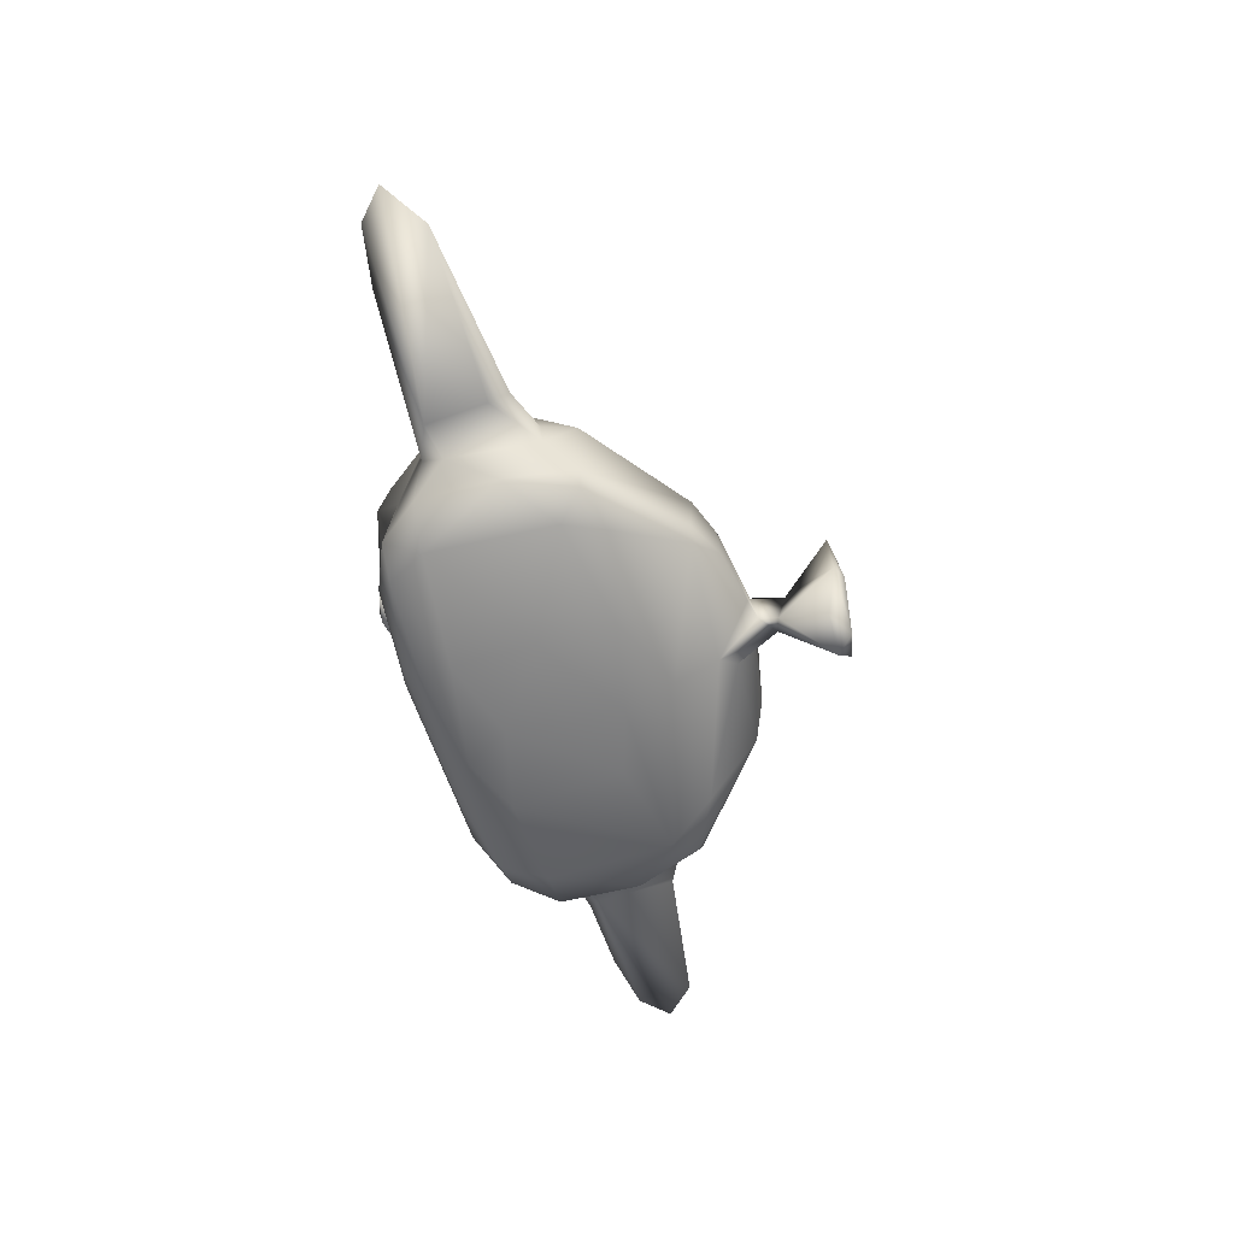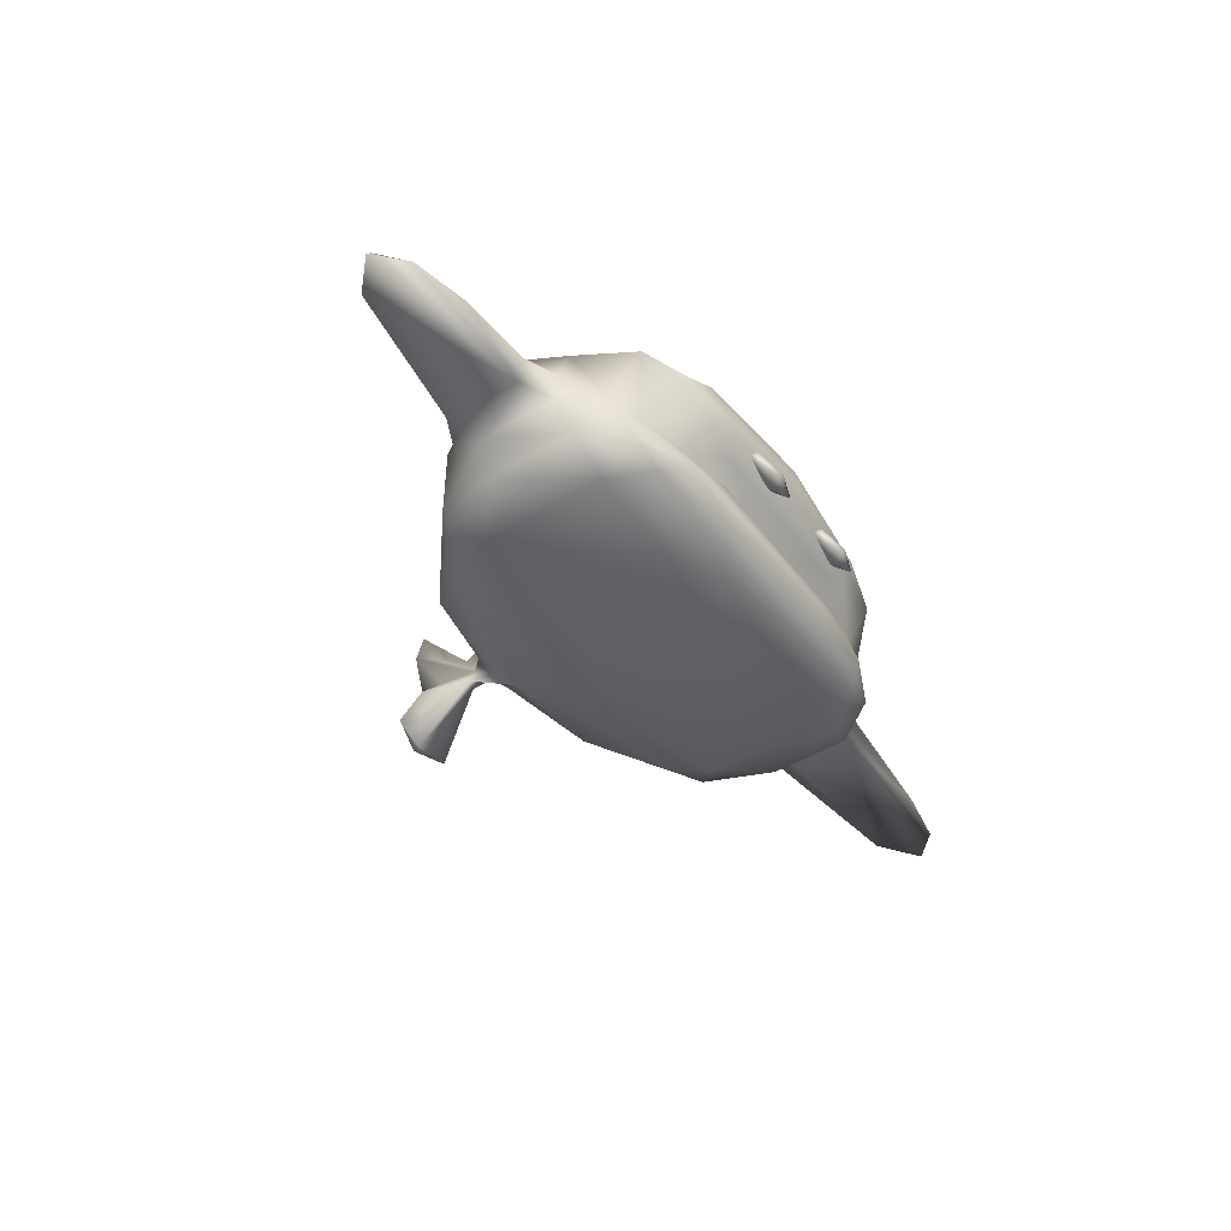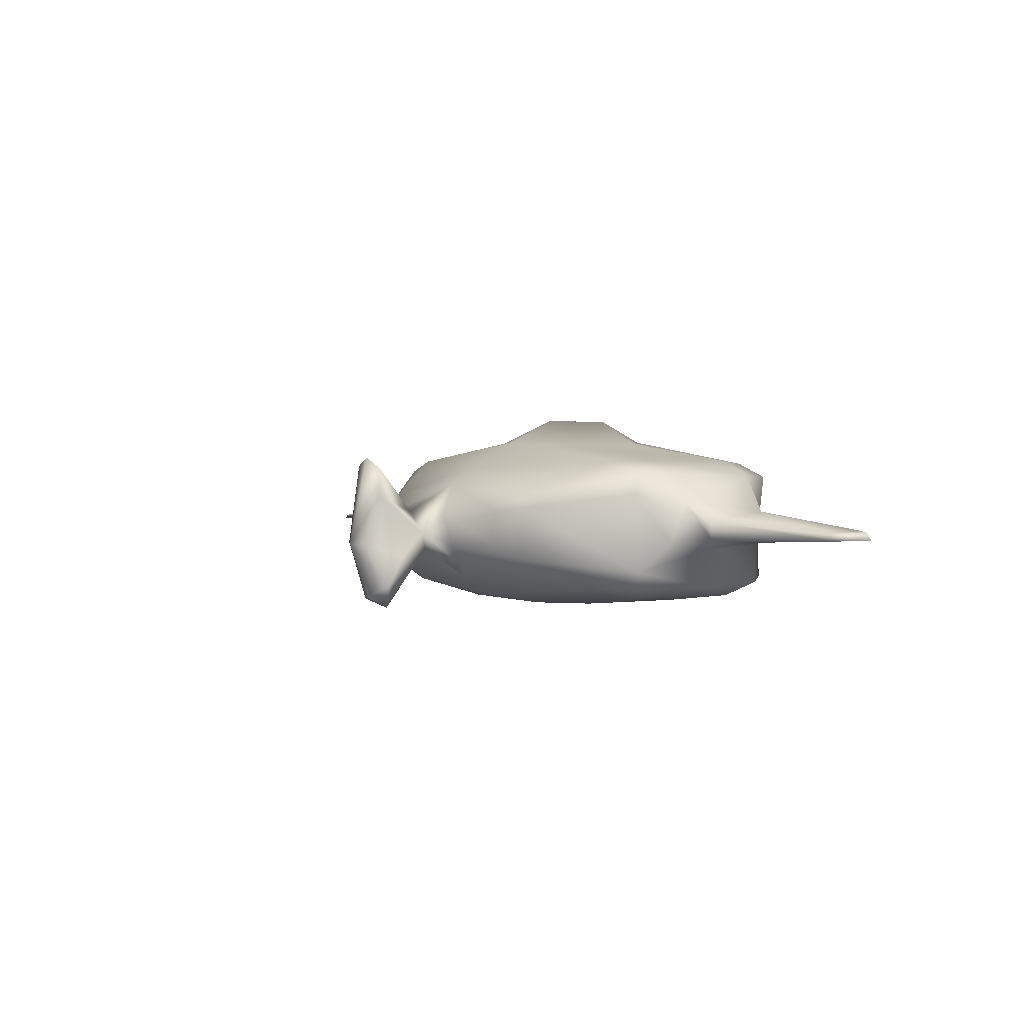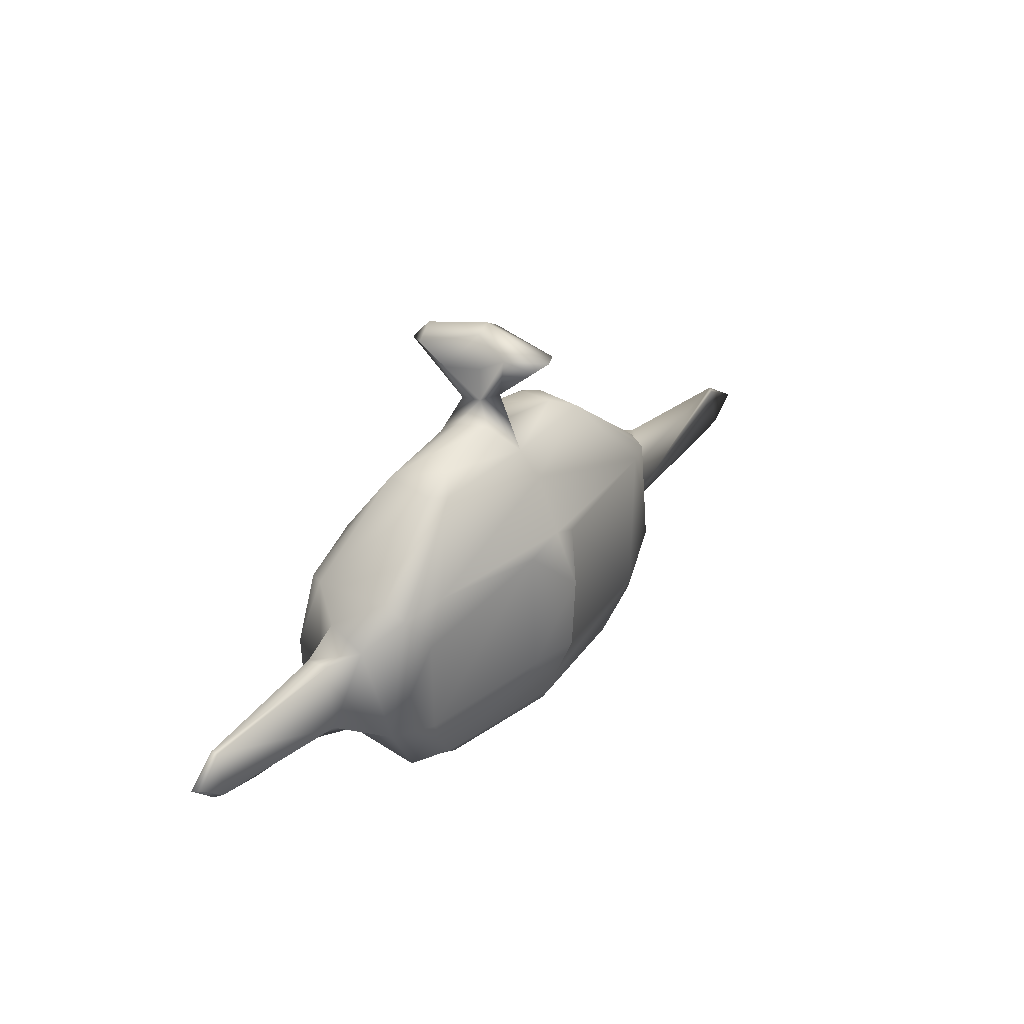
<metadata>
{"format":"obj","ext":"obj","renderer":"f3d","projection":"perspective","resolution":1024,"background":"white","views":[{"elev":-59.8,"azim":105.9,"up":"+Z"},{"elev":-44.9,"azim":-56.0,"up":"+Z"},{"elev":1.5,"azim":-127.6,"up":"+Z"},{"elev":33.5,"azim":-52.6,"up":"+Y"}]}
</metadata>
<code>
g TinyGreenFish
v -0.4185 -2.228 0.1703
v -0.4042 -2.098 0.2182
v -0.8867 -2.21 0.2246
v -0.7655 -2.099 0.3687
v -0.2989 -2.079 0.3623
v -0.5807 -2.192 0.4664
v -0.9749 -2.21 0.3108
v -0.9047 -2.283 0.3681
v -0.5807 -2.192 0.4664
v -0.8867 -2.21 0.2246
v -0.5012 -2.335 0.2452
v -0.4185 -2.228 0.1703
v -0.411 -2.352 0.3623
v -0.3453 -2.244 0.452
v -0.03138 -2.228 0.3623
v -0.1138 -2.249 0.2452
v -0.4042 -2.098 0.2182
v -0.4185 -2.228 0.1703
v -0.2989 -2.079 0.3623
v -0.3453 -2.244 0.452
v -0.5807 -2.192 0.4664
v -0.5012 -2.335 0.2452
v -0.4185 -2.228 0.1703
v -0.9047 -2.283 0.3681
v -0.5807 -2.192 0.4664
v -0.3453 -2.244 0.452
v 1.206 -2.228 0.1703
v 1.22 -2.098 0.2182
v 0.7376 -2.21 0.2246
v 0.8588 -2.099 0.3687
v 1.325 -2.079 0.3623
v 1.044 -2.192 0.4664
v 0.6495 -2.21 0.3108
v 0.7196 -2.283 0.3681
v 1.044 -2.192 0.4664
v 0.7376 -2.21 0.2246
v 1.123 -2.335 0.2452
v 1.206 -2.228 0.1703
v 1.213 -2.352 0.3623
v 1.279 -2.244 0.452
v 1.593 -2.228 0.3623
v 1.511 -2.249 0.2452
v 1.22 -2.098 0.2182
v 1.206 -2.228 0.1703
v 1.325 -2.079 0.3623
v 1.279 -2.244 0.452
v 1.044 -2.192 0.4664
v 1.123 -2.335 0.2452
v 1.206 -2.228 0.1703
v 0.7196 -2.283 0.3681
v 1.044 -2.192 0.4664
v 1.279 -2.244 0.452
v 4.078 0.1499 -0.2023
v 3.372 0.6671 -0.2215
v 3.527 -0.6296 -0.3152
v 6.492 0.09185 -0.002117
v 6.51 0.1449 -0.06474
v 7.145 -0.2779 -0.04069
v 3.509 -0.9334 -0.1743
v 3.486 -0.9463 0.08971
v 5.878 -0.7974 -0.03597
v -2.857 -1.672 -0.813
v -3.072 -1.424 -0.1277
v -2.633 -1.563 -0.1788
v 0.009783 3.083 0.2333
v 0.07636 3.841 1.066
v 0.3405 3.808 0.9438
v 0.08454 2.698 -0.26
v 0.04771 2.966 -0.3256
v -0.1453 2.91 -0.348
v -2.857 -1.672 -0.813
v -2.633 -1.563 -0.1788
v -2.012 -1.979 -0.7353
v -3.509 -0.9351 -0.2538
v -4.11 -0.8833 -0.06507
v -3.508 -0.9462 0.1987
v 4.078 0.1499 -0.2023
v 3.527 -0.6296 -0.3152
v 4.004 -0.7354 -0.194
v -0.5531 0.8822 1.277
v -2.374 1.076 1
v 0.00189 1.085 1.316
v -0.0764 -0.7733 1.682
v 0.3147 -1.184 1.318
v -0.04043 -1.59 1.338
v 2.462 -1.319 1.035
v 0.3913 0.9233 1.312
v 1.932 -2.066 0.899
v -0.01972 -1.894 1.253
v -2.254 -1.825 0.9777
v -0.03132 -2.151 1.103
v 2.793 -1.698 0.8096
v 2.603 -1.938 0.6304
v 3.225 -0.8316 0.8264
v 2.516 0.9985 1.015
v 2.968 0.9711 0.8434
v 1.656 2.214 0.4579
v 0.00189 1.085 1.316
v -0.005373 0.3159 1.679
v 0.06436 1.867 0.9182
v -0.03635 2.302 0.6496
v 1.22 2.44 0.2547
v 0.1049 2.621 0.2408
v -5.941 -0.6017 0.01982
v -6.324 -0.2757 0.008363
v -5.941 0.1154 -0.0023
v -3.938 -0.6202 0.2537
v -3.864 0.3698 0.1232
v 0.3913 0.9233 1.312
v 0.3147 -1.184 1.318
v -0.0764 -0.7733 1.682
v -0.005373 0.3159 1.679
v 0.00189 1.085 1.316
v -0.005373 0.3159 1.679
v -0.5531 0.8822 1.277
v -0.5003 -1.094 1.304
v -0.0764 -0.7733 1.682
v -0.04043 -1.59 1.338
v -2.254 -1.825 0.9777
v -2.399 -1.689 -1.007
v -2.857 -1.672 -0.813
v -2.012 -1.979 -0.7353
v -1.206 -1.913 -0.954
v 0.7069 -2.048 -0.835
v 1.04 -1.958 -0.9777
v 2.129 -1.945 -0.742
v 2.338 -1.691 -1.021
v 2.83 -1.651 -0.829
v 2.488 -1.622 -0.2975
v 2.983 -1.443 -0.1281
v 1.402 -2.001 -0.4816
v 2.424 -1.66 -0.05737
v 2.603 -1.938 0.6304
v 1.709 -1.637 -0.211
v 0.08584 -2.044 -0.6602
v 0.06081 -1.908 -0.4872
v -1.303 -1.996 -0.4931
v -2.633 -1.563 -0.1788
v -1.992 -1.622 -0.1851
v 0.0118 -1.665 -0.1669
v -0.02137 -1.623 -0.2225
v -0.06798 -1.645 -0.2764
v 1.511 -2.143 0.2514
v 1.178 -2.02 0.0698
v 1.629 -2.224 0.5576
v 1.932 -2.066 0.899
v -0.01234 -2.238 0.3574
v -1.199 -2.035 0.08657
v -2.276 -2.113 0.5979
v -1.354 -2.235 0.3953
v -1.862 -2.184 0.7778
v -0.00567 -2.322 0.6112
v 0.01392 -2.301 0.8696
v -0.03132 -2.151 1.103
v -3.072 -1.424 -0.1277
v -2.857 -1.672 -0.813
v -3.342 -1.087 -0.8595
v -3.509 -0.9351 -0.2538
v -3.525 0.1123 -0.3145
v -3.357 0.0832 -0.886
v -3.508 -0.9462 0.1987
v -3.295 -0.9616 0.7887
v -3.097 1.081 -0.6535
v -2.97 1.029 -0.9012
v -3.373 0.6878 -0.2018
v -3.938 -0.6202 0.2537
v -4.11 -0.8833 -0.06507
v -2.858 -1.771 0.7635
v -2.633 -1.563 -0.1788
v -2.276 -2.113 0.5979
v -2.254 -1.825 0.9777
v -1.862 -2.184 0.7778
v -0.03132 -2.151 1.103
v -2.624 -1.071 1.028
v -2.636 0.3918 1.025
v -3.454 0.5004 0.4179
v -3.864 0.3698 0.1232
v -2.981 0.9639 0.8406
v -2.374 1.076 1
v -0.5531 0.8822 1.277
v -3.948 0.4165 -0.151
v -5.973 0.1356 -0.09656
v -5.941 0.1154 -0.0023
v -6.402 -0.278 -0.09914
v -6.324 -0.2757 0.008363
v -5.941 -0.6017 0.01982
v -6.016 -0.6622 -0.1023
v -3.025 1.138 0.5033
v -1.551 2.183 0.4978
v -1.739 2.194 0.2818
v 0.06436 1.867 0.9182
v 0.00189 1.085 1.316
v -0.03635 2.302 0.6496
v -1.679 2.228 -0.4762
v -2.136 1.436 -0.9482
v -1.256 2.405 0.2668
v -1.237 2.426 -0.2241
v -0.2288 2.62 0.1936
v -0.03729 2.892 -0.1014
v 0.009783 3.083 0.2333
v -0.3584 2.558 -0.2936
v -0.3145 2.297 -0.6356
v -0.1453 2.91 -0.348
v -0.4095 3.499 -0.452
v -0.1926 3.661 -1.229
v -0.4726 3.798 -0.8738
v -0.02551 3.892 -1.065
v 0.3734 3.959 -0.277
v 0.1385 3.86 -0.2554
v -0.001628 3.388 -0.1316
v -0.2287 3.822 0.4919
v 0.07636 3.841 1.066
v -0.1633 3.765 0.9151
v 3.451 -0.9504 0.4872
v 4.049 -0.5607 0.2348
v 3.486 -0.9463 0.08971
v 2.983 -1.443 -0.1281
v 2.603 -1.938 0.6304
v 2.793 -1.698 0.8096
v 3.225 -0.8316 0.8264
v 3.778 0.083 0.2927
v 2.968 0.9711 0.8434
v 2.83 -1.651 -0.829
v 3.088 1.042 0.5527
v 3.384 0.6253 0.2229
v 1.656 2.214 0.4579
v 3.311 -1.049 -0.8655
v 3.509 -0.9334 -0.1743
v 3.527 -0.6296 -0.3152
v 3.372 0.6671 -0.2215
v 4.073 0.4365 -0.06095
v 4.078 0.1499 -0.2023
v 3.065 1.083 -0.6538
v 3.321 0.08585 -0.8862
v 2.67 -1.134 -1.096
v 2.338 -1.691 -1.021
v 2.588 0.6861 -1.098
v 2.925 1.04 -0.901
v 2.282 1.261 -0.9926
v 1.588 2.16 -0.5606
v 1.722 2.195 -0.3197
v 1.22 2.44 0.2547
v 1.171 2.453 -0.2356
v 0.3621 2.625 -0.2211
v -0.08634 2.09 -0.8154
v 0.1049 2.621 0.2408
v 0.08454 2.698 -0.26
v -0.1453 2.91 -0.348
v 0.04771 2.966 -0.3256
v 0.009783 3.083 0.2333
v -0.03635 2.302 0.6496
v 0.5568 3.855 -0.2389
v 0.3405 3.808 0.9438
v 0.379 3.671 -1.118
v 0.3734 3.959 -0.277
v 0.07636 3.841 1.066
v -0.02551 3.892 -1.065
v -0.1926 3.661 -1.229
v 1.178 -2.02 0.0698
v 2.424 -1.66 -0.05737
v 0.0118 -1.665 -0.1669
v -1.199 -2.035 0.08657
v -1.992 -1.622 -0.1851
v -2.633 -1.563 -0.1788
v 3.486 -0.9463 0.08971
v 4.049 -0.5607 0.2348
v 5.878 -0.7974 -0.03597
v 6.492 0.09185 -0.002117
v 6.735 -0.6505 -0.0427
v 7.145 -0.2779 -0.04069
v 6.51 0.1449 -0.06474
v 3.778 0.083 0.2927
v 3.451 -0.9504 0.4872
v 4.073 0.4365 -0.06095
v 3.384 0.6253 0.2229
v -1.237 2.426 -0.2241
v -1.679 2.228 -0.4762
v -0.3584 2.558 -0.2936
v -0.3145 2.297 -0.6356
v -2.136 1.436 -0.9482
v -0.08634 2.09 -0.8154
v -0.1453 2.91 -0.348
v -0.06704 1.48 -1.133
v -2.651 0.7495 -1.084
v 1.588 2.16 -0.5606
v -2.97 1.029 -0.9012
v 2.282 1.261 -0.9926
v -3.357 0.0832 -0.886
v 1.043 0.9967 -1.214
v 2.588 0.6861 -1.098
v -0.2246 0.7446 -1.279
v 1.084 -0.08082 -1.295
v 2.67 -1.134 -1.096
v 1.048 -1.268 -1.279
v 2.338 -1.691 -1.021
v -0.07722 -0.8709 -1.321
v 0.9268 -1.725 -1.172
v 1.04 -1.958 -0.9777
v -1.206 -1.913 -0.954
v -0.4992 -1.516 -1.242
v -0.9297 -1.76 -1.106
v -2.399 -1.689 -1.007
v -1.198 0.4549 -1.254
v -1.324 -1.146 -1.261
v -2.71 -1.083 -1.1
v -2.857 -1.672 -0.813
v -3.342 -1.087 -0.8595
v -0.06798 -1.645 -0.2764
v -1.303 -1.996 -0.4931
v -1.992 -1.622 -0.1851
v 0.06081 -1.908 -0.4872
v 1.402 -2.001 -0.4816
v 1.709 -1.637 -0.211
v 2.488 -1.622 -0.2975
v -3.525 0.1123 -0.3145
v -3.373 0.6878 -0.2018
v -3.948 0.4165 -0.151
v -3.948 -0.6848 -0.2167
v -3.509 -0.9351 -0.2538
v -5.973 0.1356 -0.09656
v -4.11 -0.8833 -0.06507
v -6.402 -0.278 -0.09914
v -5.204 -0.8238 -0.07724
v -6.016 -0.6622 -0.1023
v -5.941 -0.6017 0.01982
v -3.938 -0.6202 0.2537
v -4.11 -0.8833 -0.06507
v -5.204 -0.8238 -0.07724
v -6.016 -0.6622 -0.1023
v -0.5531 0.8822 1.277
v -2.624 -1.071 1.028
v -2.636 0.3918 1.025
v -0.5003 -1.094 1.304
v -2.254 -1.825 0.9777
v 3.527 -0.6296 -0.3152
v 3.509 -0.9334 -0.1743
v 4.004 -0.7354 -0.194
v 5.878 -0.7974 -0.03597
v 6.735 -0.6505 -0.0427
v 7.145 -0.2779 -0.04069
v 6.51 0.1449 -0.06474
v 4.078 0.1499 -0.2023
v 4.073 0.4365 -0.06095
v 0.04771 2.966 -0.3256
v 0.379 3.671 -1.118
v -0.1926 3.661 -1.229
v -0.1453 2.91 -0.348
g TinyGreenFish_0
f 3 2 1
f 3 4 2
f 4 5 2
f 4 6 5
f 3 7 4
f 8 4 7
f 8 9 4
f 10 8 7
f 11 8 10
f 11 10 12
f 15 14 13
f 15 13 16
f 17 15 16
f 18 17 16
f 19 15 17
f 19 20 15
f 19 21 20
f 16 13 22
f 16 22 23
f 13 24 22
f 13 25 24
f 13 26 25
f 29 28 27
f 29 30 28
f 30 31 28
f 30 32 31
f 29 33 30
f 34 30 33
f 34 35 30
f 36 34 33
f 37 34 36
f 37 36 38
f 41 40 39
f 41 39 42
f 43 41 42
f 44 43 42
f 45 41 43
f 45 46 41
f 45 47 46
f 42 39 48
f 42 48 49
f 39 50 48
f 39 51 50
f 39 52 51
g TinyGreenFish_1
f 55 54 53
f 58 57 56
f 61 60 59
f 64 63 62
f 67 66 65
f 70 69 68
f 73 72 71
f 76 75 74
f 79 78 77
f 82 81 80
f 85 84 83
f 85 86 84
f 87 84 86
f 88 86 85
f 89 88 85
f 90 89 85
f 91 89 90
f 91 88 89
f 88 92 86
f 93 92 88
f 92 94 86
f 86 94 95
f 95 87 86
f 95 94 96
f 97 95 96
f 98 87 95
f 99 87 98
f 100 98 95
f 97 100 95
f 97 101 100
f 101 97 102
f 103 101 102
f 106 105 104
f 104 107 106
f 107 108 106
f 111 110 109
f 112 111 109
f 115 114 113
f 116 114 115
f 117 114 116
f 118 117 116
f 119 118 116
f 122 121 120
f 123 122 120
f 124 122 123
f 124 123 125
f 126 124 125
f 126 125 127
f 128 126 127
f 126 128 129
f 128 130 129
f 126 131 124
f 131 126 129
f 132 129 130
f 132 130 133
f 134 129 132
f 131 135 124
f 135 122 124
f 131 136 135
f 137 135 136
f 135 137 122
f 138 122 137
f 139 138 137
f 134 132 140
f 139 141 140
f 141 134 140
f 139 142 141
f 141 142 134
f 143 132 133
f 144 132 143
f 145 143 133
f 145 133 146
f 147 144 143
f 148 144 147
f 149 138 148
f 150 149 148
f 147 150 148
f 149 150 151
f 147 143 152
f 152 143 145
f 152 150 147
f 153 145 146
f 152 145 153
f 150 152 153
f 150 153 151
f 154 153 146
f 153 154 151
f 157 156 155
f 158 157 155
f 157 158 159
f 160 157 159
f 161 158 155
f 161 155 162
f 160 159 163
f 163 164 160
f 159 165 163
f 162 166 161
f 166 167 161
f 155 168 162
f 168 155 169
f 170 168 169
f 171 168 170
f 172 171 170
f 172 173 171
f 168 171 174
f 162 168 174
f 162 174 175
f 166 162 176
f 177 166 176
f 162 175 178
f 178 176 162
f 175 179 178
f 175 180 179
f 181 177 176
f 177 181 182
f 183 177 182
f 182 184 183
f 184 185 183
f 186 185 184
f 187 186 184
f 165 181 176
f 176 188 165
f 188 176 178
f 188 163 165
f 179 189 178
f 188 178 189
f 163 188 190
f 190 188 189
f 189 179 191
f 179 192 191
f 193 189 191
f 194 163 190
f 194 164 163
f 164 194 195
f 189 196 190
f 190 196 194
f 189 193 196
f 196 197 194
f 198 197 196
f 198 196 193
f 193 199 198
f 193 200 199
f 198 201 197
f 198 199 201
f 199 202 201
f 203 202 199
f 204 203 199
f 204 205 203
f 204 206 205
f 206 207 205
f 207 206 208
f 209 206 204
f 206 209 208
f 210 204 199
f 210 209 204
f 211 208 209
f 211 209 210
f 211 210 199
f 199 200 211
f 212 208 211
f 212 213 200
f 212 211 213
f 200 213 211
f 216 215 214
f 217 216 214
f 218 217 214
f 218 214 219
f 219 214 220
f 220 214 221
f 222 220 221
f 217 223 216
f 222 221 224
f 224 221 225
f 226 222 224
f 216 223 227
f 216 227 228
f 228 227 229
f 225 230 224
f 231 230 225
f 231 232 230
f 226 224 233
f 233 224 230
f 229 234 230
f 227 234 229
f 230 234 233
f 235 227 223
f 234 227 235
f 236 235 223
f 237 234 235
f 238 234 237
f 233 234 238
f 237 239 238
f 240 238 239
f 233 238 240
f 241 226 233
f 241 233 240
f 226 241 242
f 243 241 240
f 242 241 243
f 243 240 244
f 242 243 244
f 244 240 245
f 242 244 246
f 247 244 245
f 244 247 246
f 245 248 247
f 247 249 246
f 249 250 246
f 250 251 246
f 250 249 252
f 253 250 252
f 254 252 249
f 253 252 255
f 256 253 255
f 252 257 255
f 252 254 257
f 254 258 257
f 261 260 259
f 262 261 259
f 262 263 261
f 263 262 264
f 267 266 265
f 267 268 266
f 268 267 269
f 270 268 269
f 266 268 271
f 272 266 271
f 272 273 266
f 271 274 272
f 272 274 275
f 278 277 276
f 278 279 277
f 277 279 280
f 280 279 281
f 282 281 279
f 280 281 283
f 280 283 284
f 281 285 283
f 280 284 286
f 285 287 283
f 288 286 284
f 283 287 289
f 287 290 289
f 283 289 291
f 284 283 291
f 290 292 289
f 289 292 291
f 293 292 290
f 294 292 293
f 294 293 295
f 296 291 292
f 294 296 292
f 297 294 295
f 295 298 297
f 298 299 297
f 297 300 294
f 300 296 294
f 299 301 297
f 301 300 297
f 299 302 301
f 301 302 300
f 303 291 296
f 303 284 291
f 300 304 296
f 304 303 296
f 300 302 304
f 284 303 304
f 302 305 304
f 305 284 304
f 305 302 306
f 288 284 305
f 307 305 306
f 307 288 305
f 310 309 308
f 309 311 308
f 308 311 312
f 313 308 312
f 313 312 314
f 317 316 315
f 317 315 318
f 318 315 319
f 317 318 320
f 321 318 319
f 318 322 320
f 318 321 323
f 324 322 318
f 324 318 323
f 327 326 325
f 328 327 325
f 325 329 328
f 332 331 330
f 331 333 330
f 331 334 333
f 337 336 335
f 337 338 336
f 337 339 338
f 340 339 337
f 341 340 337
f 341 337 342
f 343 341 342
f 346 345 344
f 347 346 344

</code>
